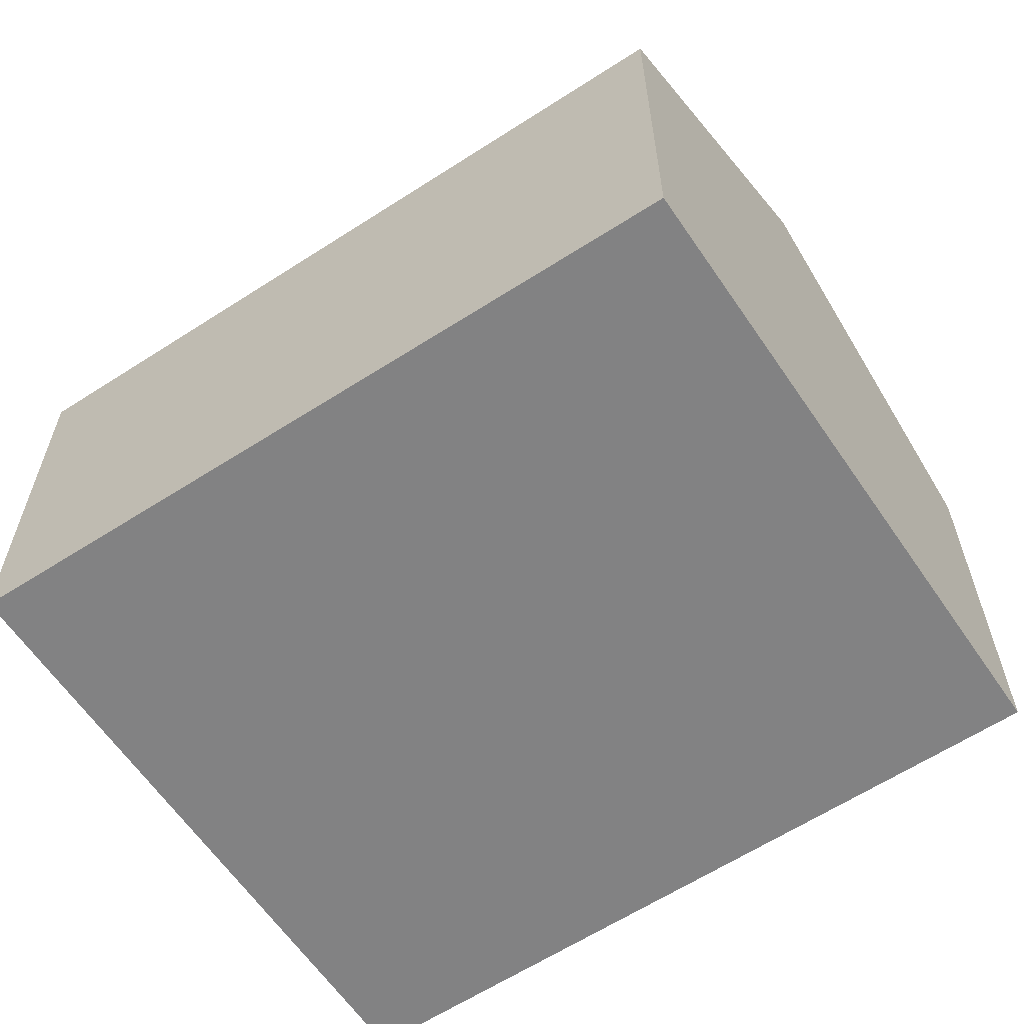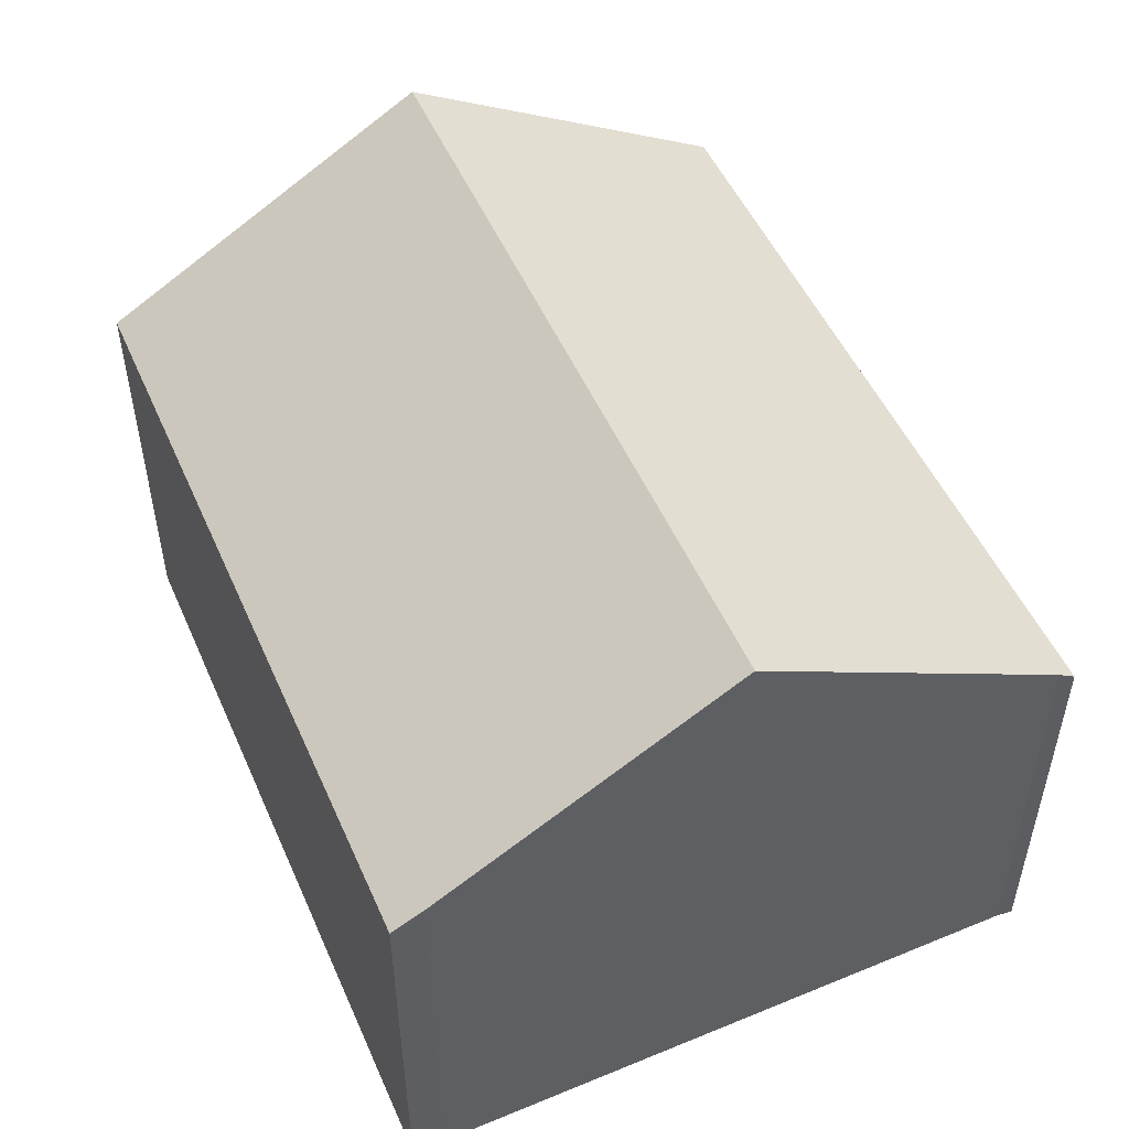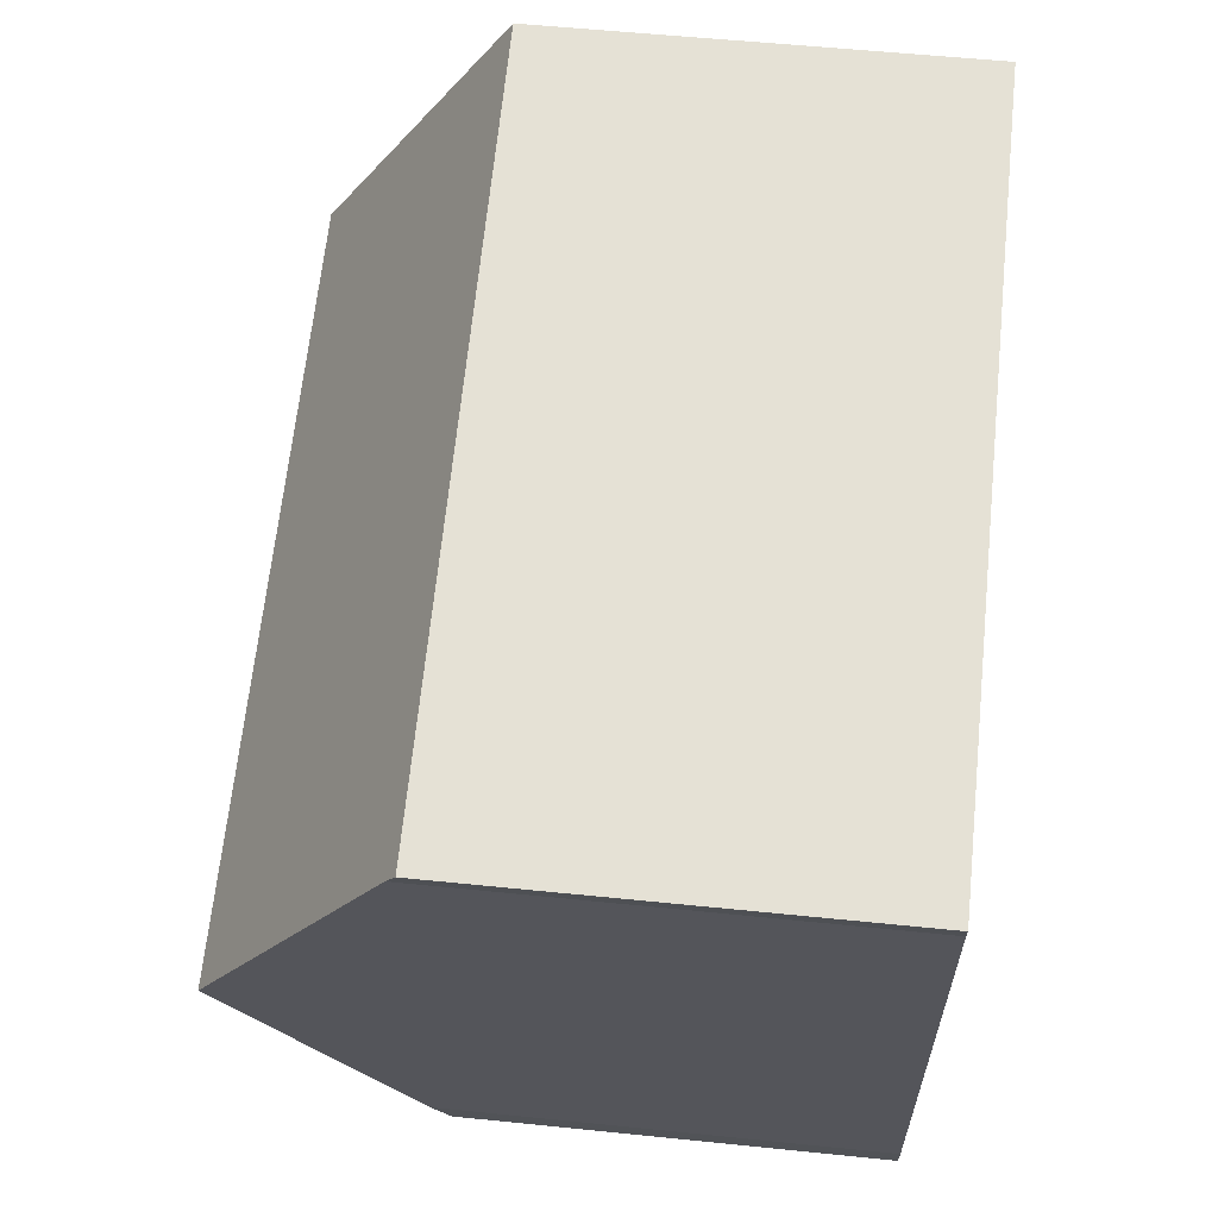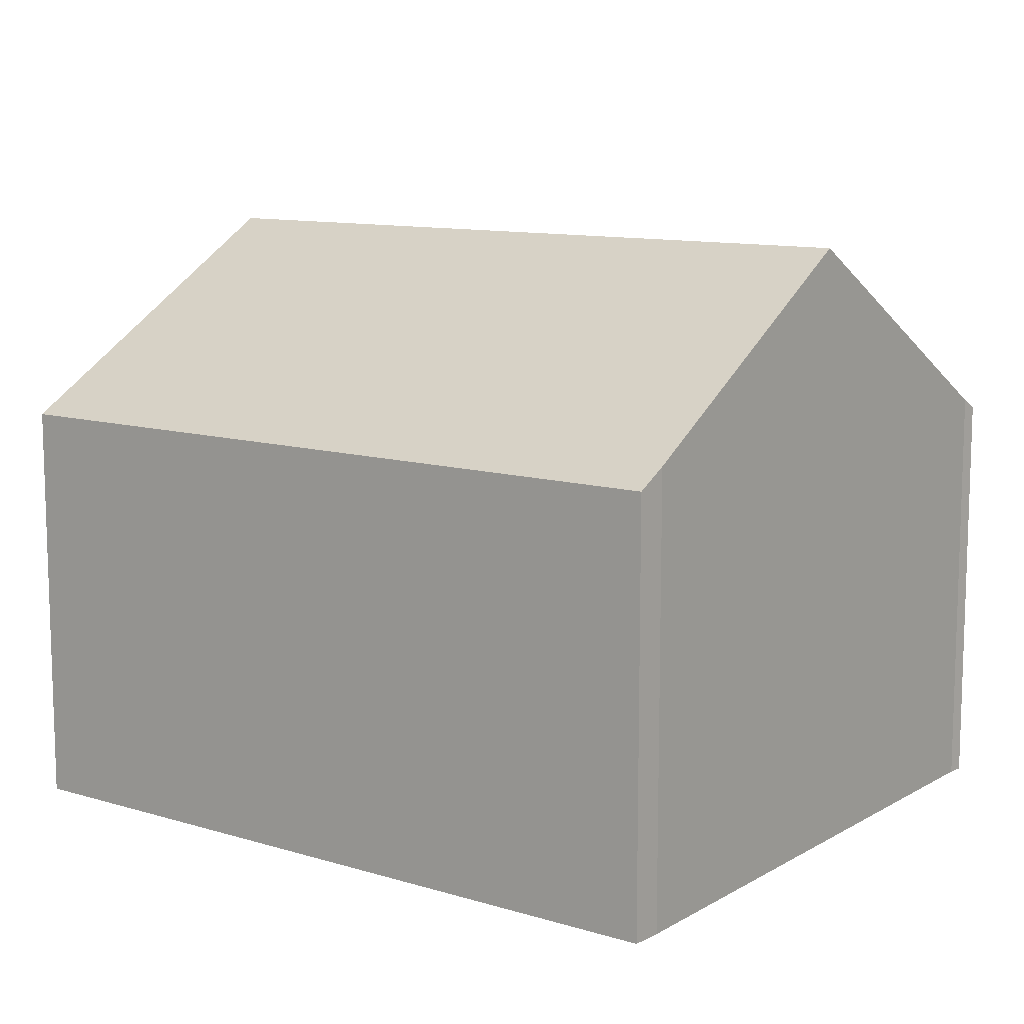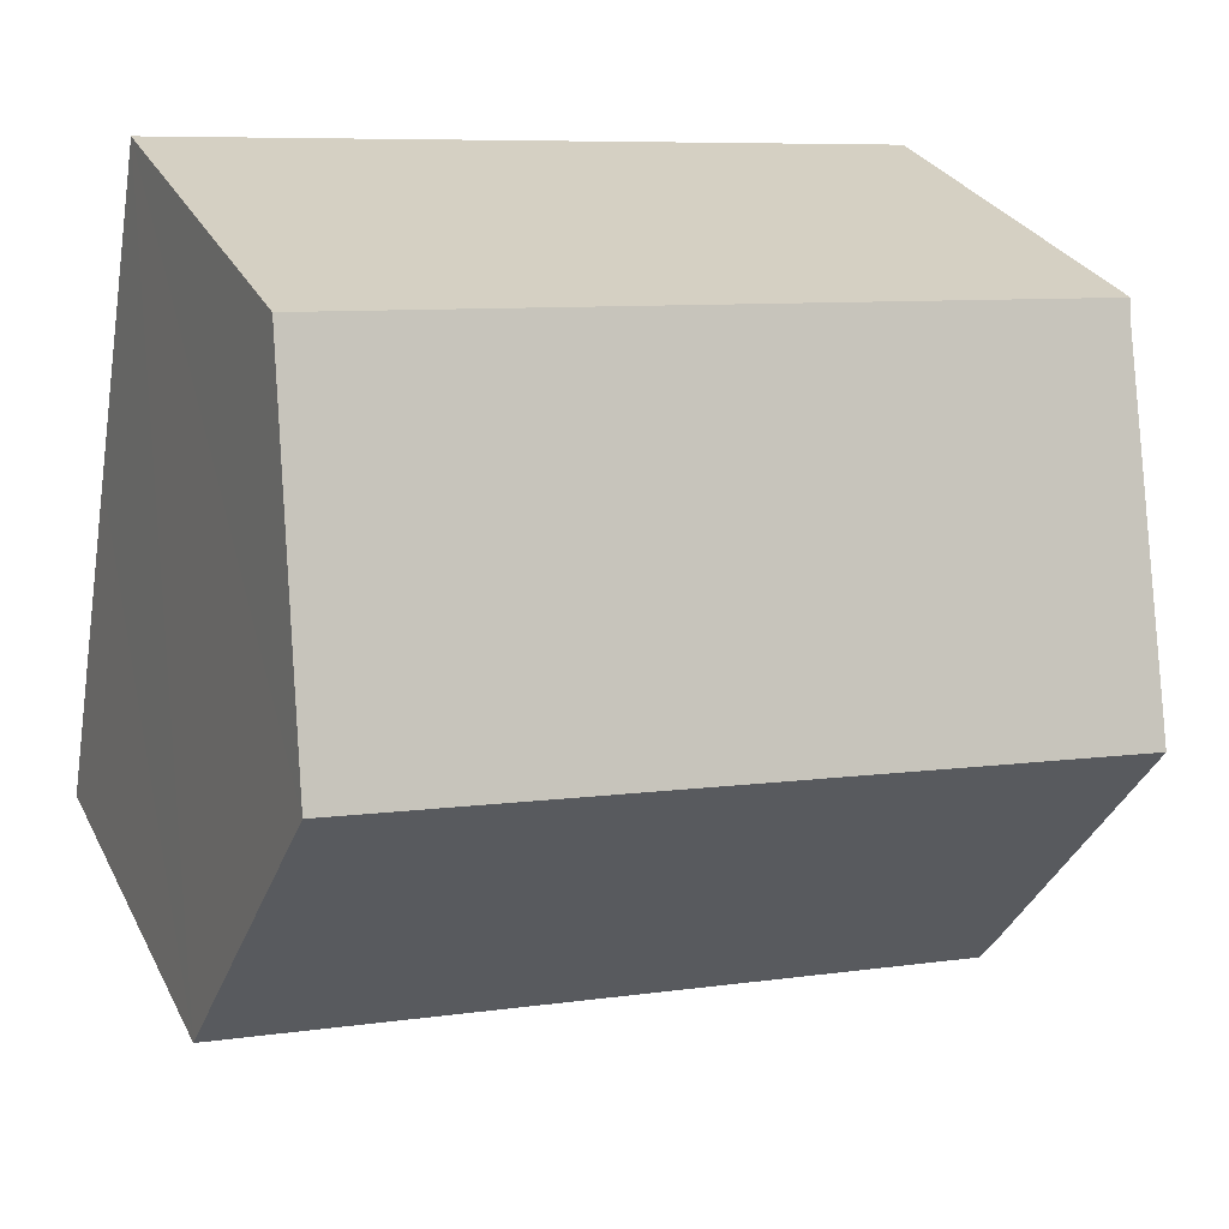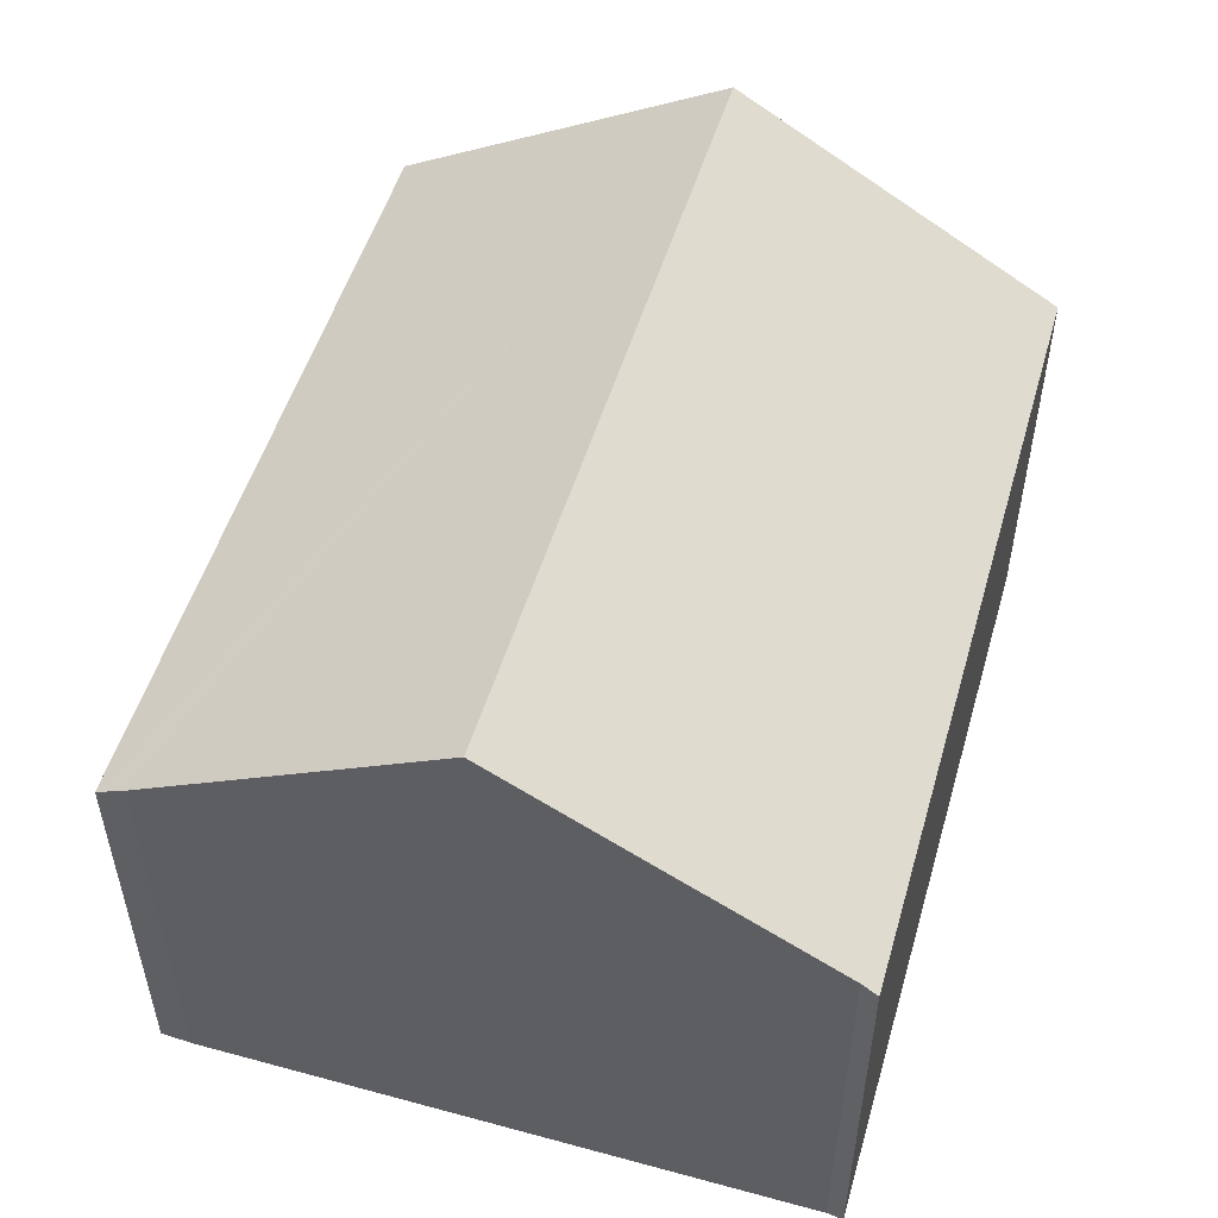
<metadata>
{"format":"obj","ext":"obj","renderer":"f3d","projection":"perspective","resolution":1024,"background":"white","views":[{"elev":-60.9,"azim":24.8,"up":"+Y"},{"elev":51.7,"azim":-122.6,"up":"+Y"},{"elev":56.2,"azim":-83.9,"up":"+Z"},{"elev":10.9,"azim":-152.4,"up":"+Y"},{"elev":28.9,"azim":157.3,"up":"+Z"},{"elev":53.1,"azim":-82.3,"up":"+Y"}]}
</metadata>
<code>
v  14.07 10.62 -3.649
v  1.671 7.597 -10.92
v  0.899 10.62 -5.774
v  1.78 7.281 -11.45
v  15.01 7.281 -9.315
v  13.15 7.324 1.944
v  0.073 7.389 -0.277
v  0 7.223 4.423e-16
v  0.073 1.696e-17 -0.277
v  0 0 0
v  0.899 3.536e-16 -5.774
v  1.671 6.684e-16 -10.92
v  1.78 7.01e-16 -11.45
v  13.15 -1.19e-16 1.944
v  14.07 2.234e-16 -3.649
v  15.01 5.704e-16 -9.315
g defaultobject
f 1 2 3
f 2 1 4
f 4 1 5
f 6 7 8
f 7 6 3
f 3 6 1
f 9 8 7
f 8 9 10
f 2 7 3
f 7 2 9
f 9 2 11
f 11 2 12
f 4 12 2
f 12 4 13
f 8 14 6
f 14 8 10
f 14 1 6
f 1 14 5
f 5 14 15
f 5 15 16
f 16 4 5
f 4 16 13
f 15 13 16
f 13 15 14
f 13 14 9
f 9 14 10
f 13 9 11
f 13 11 12

</code>
